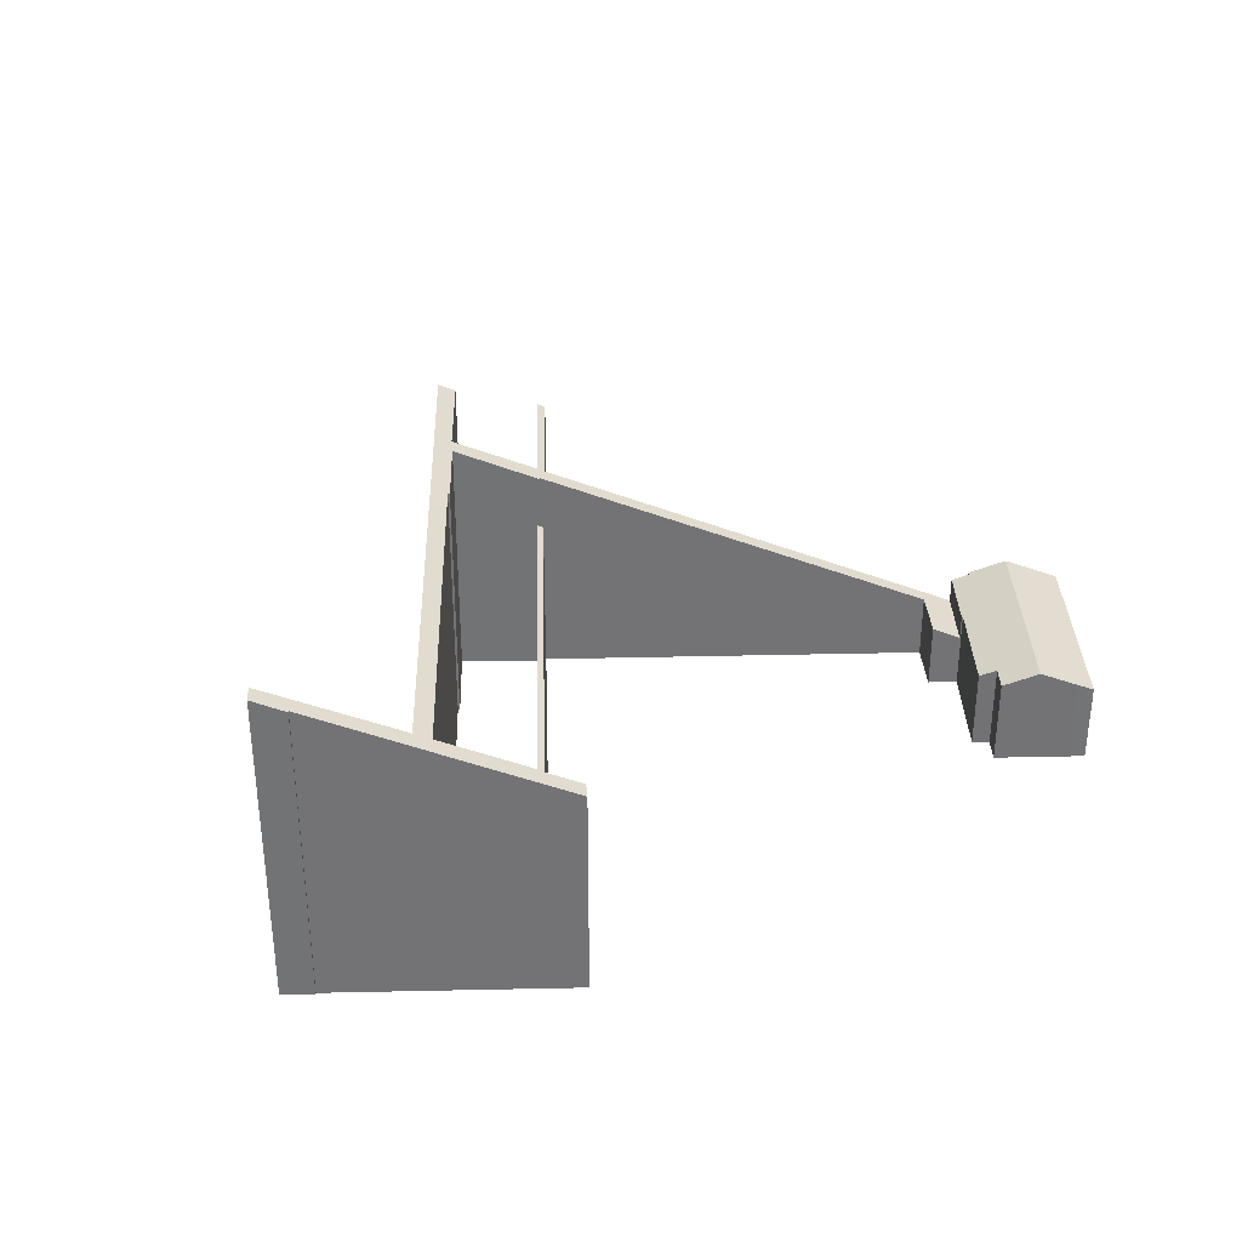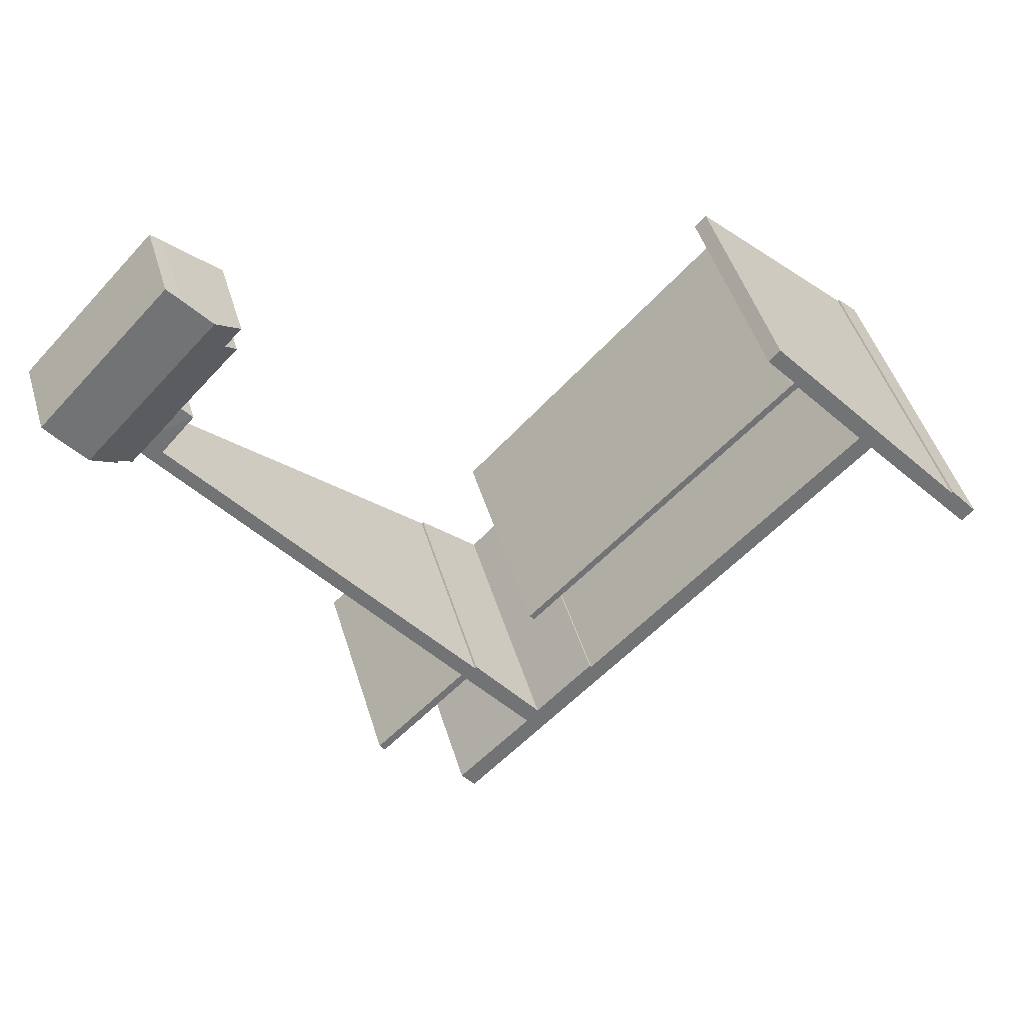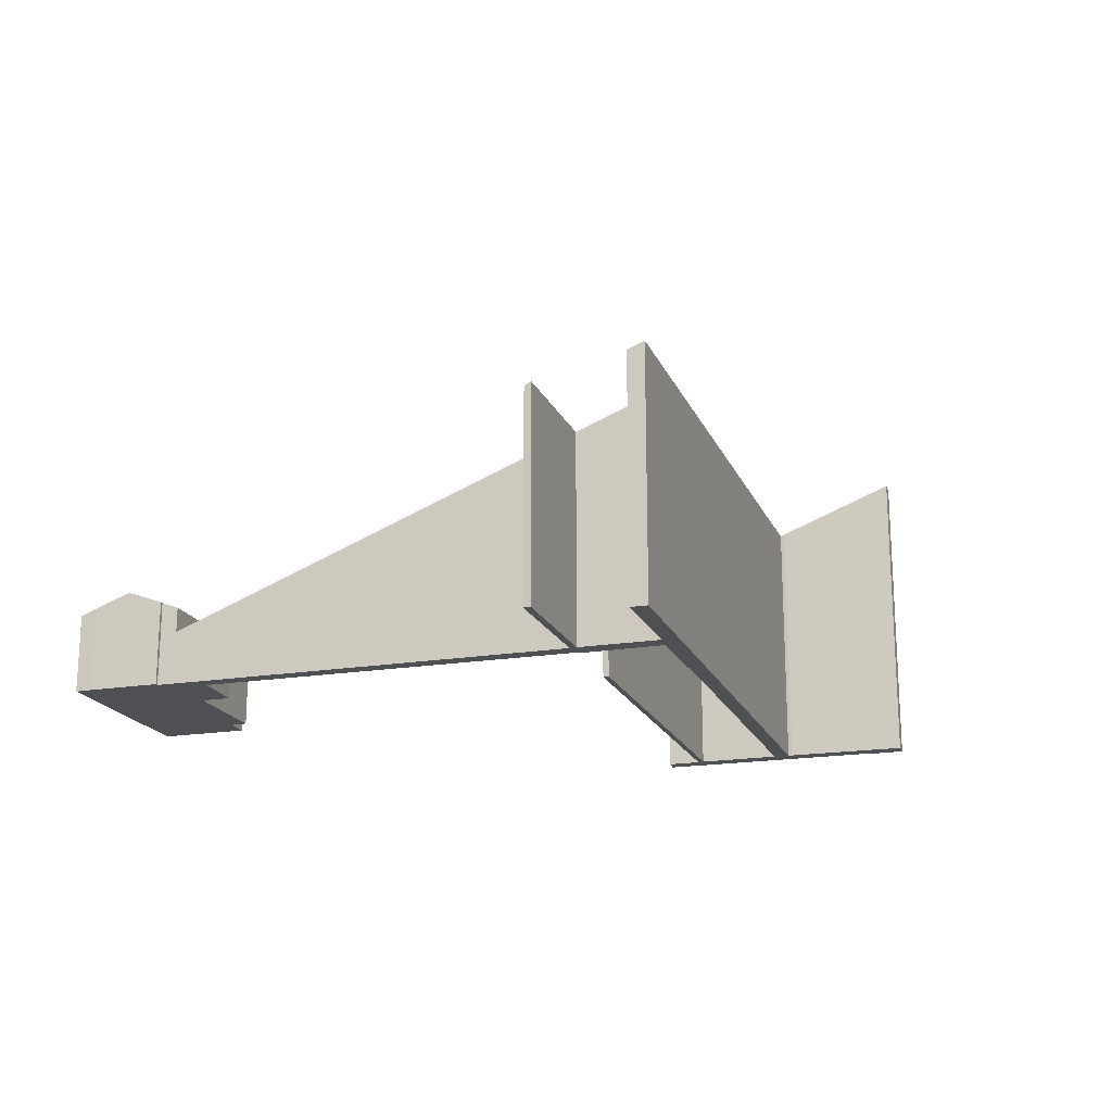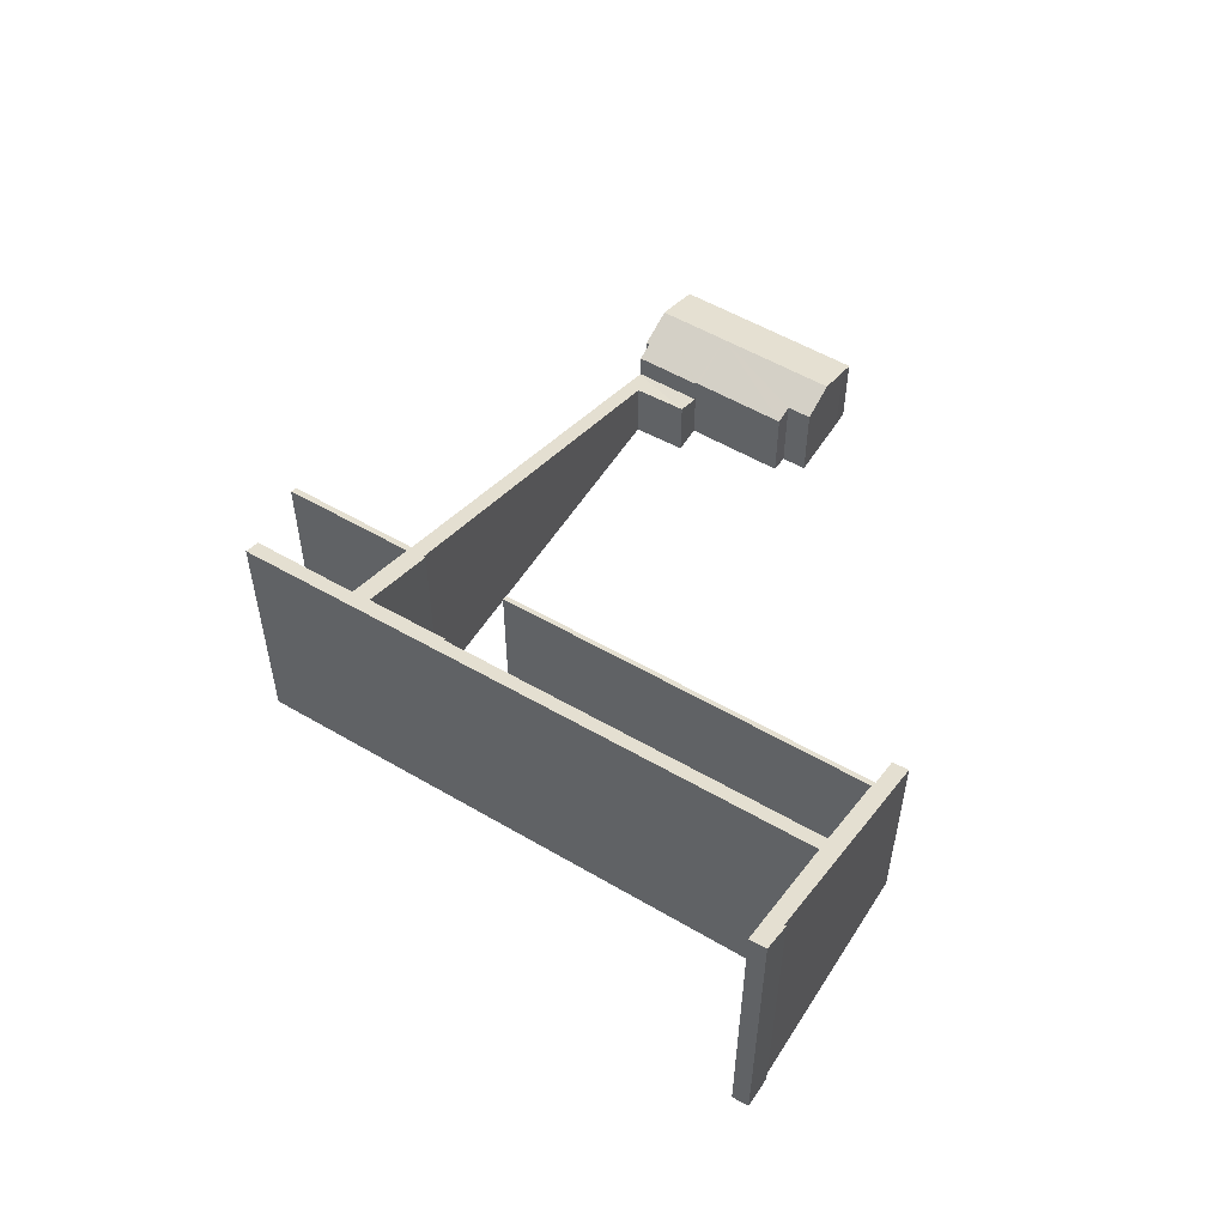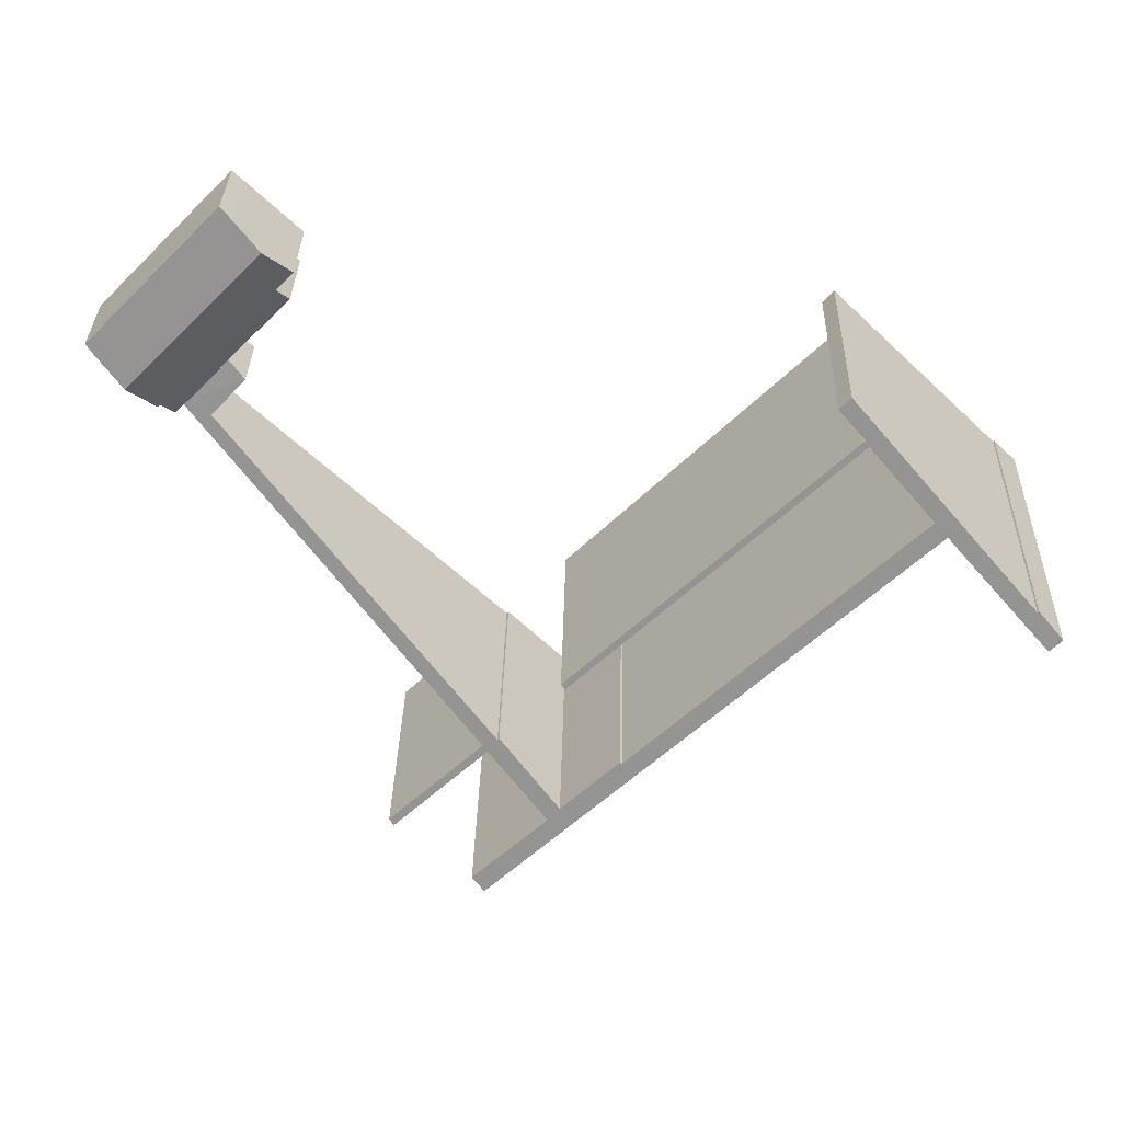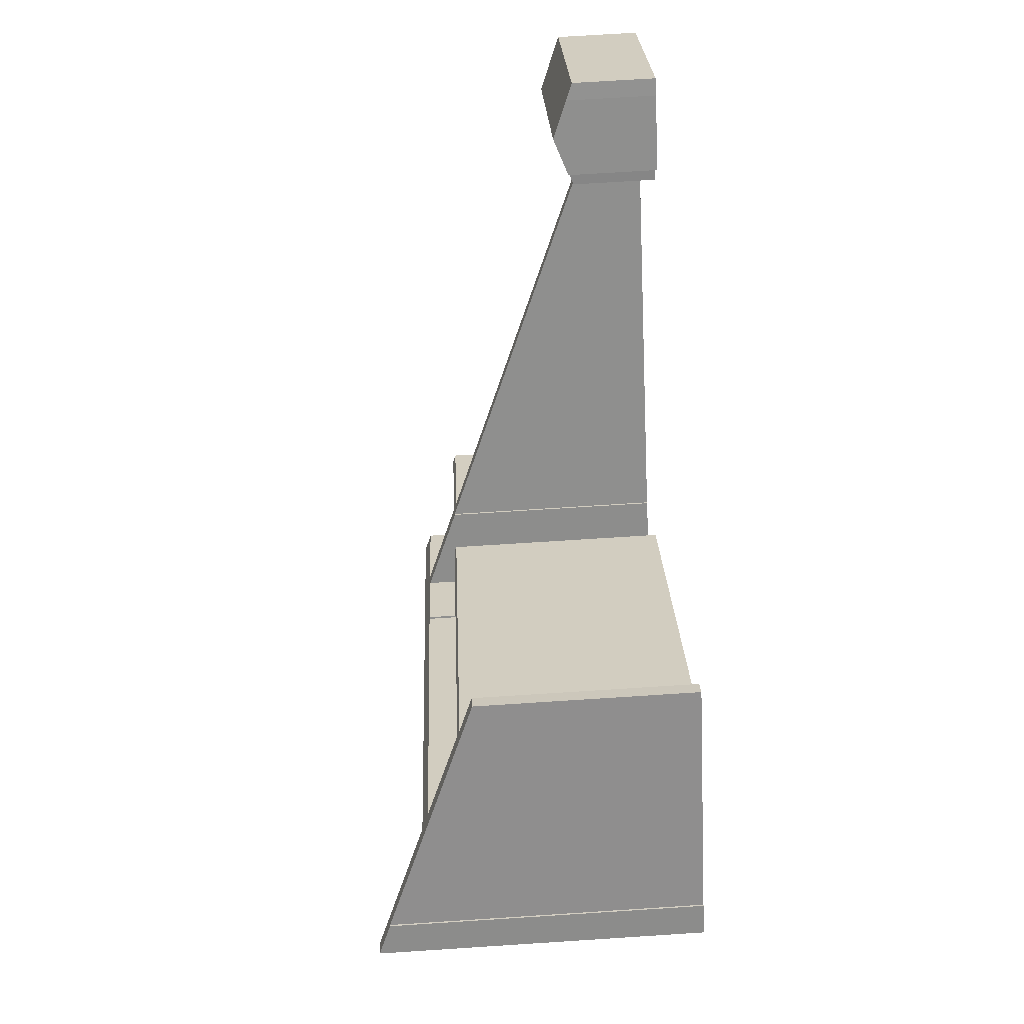
<metadata>
{"format":"obj","ext":"obj","renderer":"f3d","projection":"perspective","resolution":1024,"background":"white","views":[{"elev":34.2,"azim":-46.1,"up":"+Y"},{"elev":48.4,"azim":163.1,"up":"+Z"},{"elev":-18.7,"azim":153.3,"up":"+Y"},{"elev":55.2,"azim":-102.6,"up":"+Y"},{"elev":33.2,"azim":-178.7,"up":"+Z"},{"elev":70.8,"azim":-93.7,"up":"+Z"}]}
</metadata>
<code>
v  85.57 8.276 14.47
v  81.69 7.696 20.72
v  86.66 7.696 15.61
v  83.03 9.595 11.97
v  78.03 9.595 17.12
v  73.34 7.696 29.31
v  69.65 9.595 25.75
v  72.19 8.282 28.23
v  74.48 7.659 13.25
v  79.35 7.809 8.824
v  79.06 7.659 8.539
v  80.27 8.286 9.727
v  74.56 7.701 13.33
v  74.38 7.7 13.52
v  67.73 7.693 20.34
v  68.85 8.303 21.56
v  67.16 8.306 23.31
v  80.45 8.282 9.531
v  80.5 8.281 9.475
v  73.34 -1.795e-15 29.31
v  81.69 -1.269e-15 20.72
v  86.66 -9.555e-16 15.61
v  85.57 -8.861e-16 14.47
v  80.5 -5.802e-16 9.475
v  83.03 -7.328e-16 11.97
v  80.27 -5.956e-16 9.727
v  79.06 -5.229e-16 8.539
v  79.35 -5.403e-16 8.824
v  80.45 -5.836e-16 9.531
v  74.48 -8.116e-16 13.25
v  74.56 -8.164e-16 13.33
v  67.73 -1.246e-15 20.34
v  74.38 -8.281e-16 13.52
v  67.16 -1.427e-15 23.31
v  68.85 -1.32e-15 21.56
v  72.19 -1.729e-15 28.23
v  69.65 -1.576e-15 25.75
v  78.94 5.293 8.421
v  74.48 5.222 13.25
v  79.06 5.222 8.539
v  72.56 6.352 11.39
v  49.15 20.95 -18.66
v  75.94 6.391 7.52
v  50.54 20.77 -19.51
v  76.93 6.391 6.439
v  76.02 6.352 7.59
v  43.24 24.12 -24.27
v  48.99 20.95 -18.5
v  44.39 24.14 -25.61
v  50.1 21.03 -20.02
v  59.28 20.81 -29.28
v  59.74 20.54 -28.74
v  9.935 25.44 7.257
v  11.07 24.84 8.308
v  50.47 24.61 -34.12
v  37.49 24.3 -18.67
v  37.63 24.23 -18.53
v  50.68 24.5 -33.92
v  51.67 23.96 -32.96
v  16.82 21.71 13.94
v  17.13 21.49 14.43
v  42.82 21.17 -12.57
v  17.45 21.48 14.13
v  43.2 20.96 -12.16
v  0 30.2 1.849e-15
v  2.128 29.02 2.158
v  1.134 30.19 -1.211
v  2.259 29.02 2.025
v  9.666 25.6 6.946
v  18.45 20.21 17.9
v  19.5 20.22 16.7
v  19.39 20.21 16.84
v  72.56 -6.972e-16 11.39
v  0 0 0
v  2.128 -1.321e-16 2.158
v  2.259 -1.24e-16 2.025
v  18.45 -1.096e-15 17.9
v  37.49 1.143e-15 -18.67
v  37.63 1.135e-15 -18.53
v  43.24 1.486e-15 -24.27
v  48.99 1.133e-15 -18.5
v  49.15 1.143e-15 -18.66
v  75.94 -4.605e-16 7.52
v  76.02 -4.648e-16 7.59
v  50.54 1.195e-15 -19.51
v  59.74 1.76e-15 -28.74
v  44.39 1.568e-15 -25.61
v  51.67 2.018e-15 -32.96
v  19.5 -1.023e-15 16.7
v  19.39 -1.031e-15 16.84
v  17.13 -8.837e-16 14.43
v  17.45 -8.651e-16 14.13
v  43.2 7.448e-16 -12.16
v  11.07 -5.087e-16 8.308
v  78.94 -5.156e-16 8.421
v  76.93 -3.943e-16 6.439
v  59.28 1.793e-15 -29.28
v  50.1 1.226e-15 -20.02
v  50.47 2.089e-15 -34.12
v  50.68 2.077e-15 -33.92
v  9.666 -4.253e-16 6.946
v  9.935 -4.444e-16 7.257
v  1.134 7.415e-17 -1.211
v  42.82 7.695e-16 -12.57
v  16.82 -8.538e-16 13.94
g defaultobject
f 1 2 3
f 2 1 4
f 2 4 5
f 2 5 6
f 6 5 7
f 6 7 8
f 9 10 11
f 10 9 12
f 12 9 4
f 4 9 13
f 4 13 5
f 5 13 14
f 5 14 15
f 5 15 16
f 5 16 7
f 7 16 17
f 18 4 19
f 4 18 12
f 20 2 6
f 2 20 21
f 2 21 3
f 3 21 22
f 3 23 1
f 23 3 22
f 23 4 1
f 4 23 19
f 19 23 24
f 24 23 25
f 26 10 12
f 10 26 11
f 11 26 27
f 27 26 28
f 18 26 12
f 26 18 19
f 26 19 24
f 26 24 29
f 27 9 11
f 9 27 30
f 31 14 13
f 14 31 15
f 15 31 32
f 32 31 33
f 16 34 17
f 34 16 35
f 9 31 13
f 31 9 30
f 15 35 16
f 35 15 32
f 36 6 8
f 6 36 20
f 34 7 17
f 7 34 8
f 8 34 36
f 36 34 37
f 36 21 20
f 21 36 37
f 21 37 34
f 21 34 35
f 21 35 32
f 21 32 33
f 21 33 22
f 22 33 31
f 22 31 30
f 22 30 26
f 26 30 28
f 28 30 27
f 22 26 23
f 26 25 23
f 25 26 29
f 25 29 24
f 38 39 40
f 39 38 41
f 42 43 44
f 45 44 43
f 46 45 43
f 38 45 46
f 46 41 38
f 47 48 49
f 50 49 48
f 51 50 48
f 42 51 48
f 44 51 42
f 52 51 44
f 53 54 55
f 56 55 54
f 57 55 56
f 47 55 57
f 58 55 47
f 49 58 47
f 59 58 49
f 60 61 62
f 63 62 61
f 64 62 63
f 65 66 67
f 68 67 66
f 69 67 68
f 70 69 68
f 53 69 70
f 54 53 70
f 60 54 70
f 61 60 70
f 71 61 70
f 72 71 70
f 73 39 41
f 39 73 30
f 74 66 65
f 66 74 75
f 76 70 68
f 70 76 77
f 78 57 56
f 57 78 79
f 80 48 47
f 48 80 81
f 82 43 42
f 43 82 83
f 43 83 46
f 46 83 84
f 30 40 39
f 40 30 27
f 85 52 44
f 52 85 86
f 87 59 49
f 59 87 88
f 75 68 66
f 68 75 76
f 77 72 70
f 72 77 71
f 71 77 89
f 89 77 90
f 91 63 61
f 63 91 92
f 92 64 63
f 64 92 93
f 94 56 54
f 56 94 78
f 79 47 57
f 47 79 80
f 81 42 48
f 42 81 82
f 27 38 40
f 38 27 45
f 45 27 44
f 44 27 95
f 44 95 96
f 44 96 85
f 52 97 51
f 97 52 86
f 50 87 49
f 87 50 98
f 58 99 55
f 99 58 59
f 99 59 88
f 99 88 100
f 53 101 69
f 101 53 102
f 69 103 67
f 103 69 101
f 71 91 61
f 91 71 89
f 64 104 62
f 104 64 93
f 60 94 54
f 94 60 105
f 51 98 50
f 98 51 97
f 55 102 53
f 102 55 99
f 67 74 65
f 74 67 103
f 62 105 60
f 105 62 104
f 84 41 46
f 41 84 73
f 74 76 75
f 76 74 102
f 102 74 101
f 101 74 103
f 80 82 81
f 73 27 30
f 27 73 84
f 27 84 83
f 27 83 82
f 27 82 95
f 95 82 96
f 96 82 85
f 85 82 80
f 80 79 78
f 76 90 77
f 90 76 89
f 89 76 91
f 91 76 105
f 105 76 94
f 94 76 102
f 94 102 78
f 78 102 99
f 78 99 80
f 80 99 87
f 80 87 85
f 85 87 98
f 87 99 100
f 87 100 88
f 98 86 85
f 86 98 97
f 105 92 91
f 92 105 104
f 92 104 93

</code>
